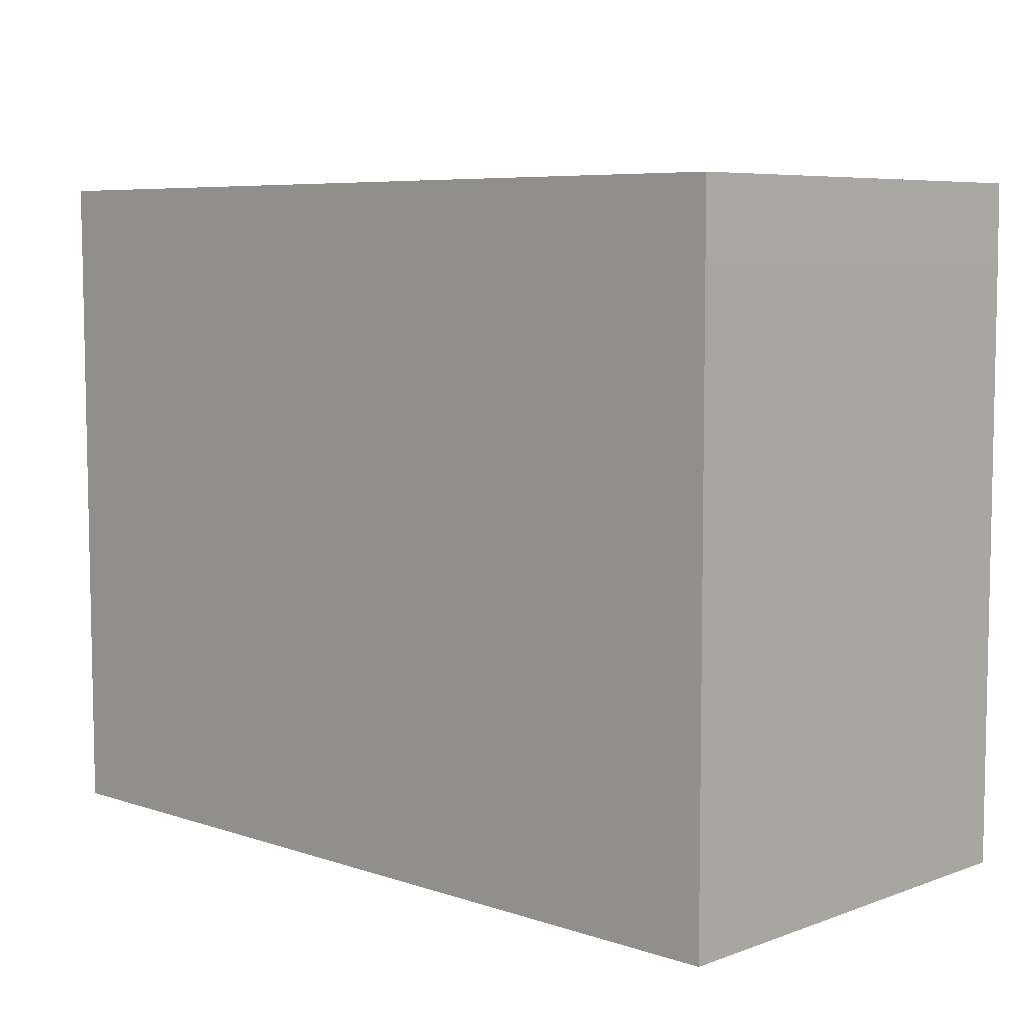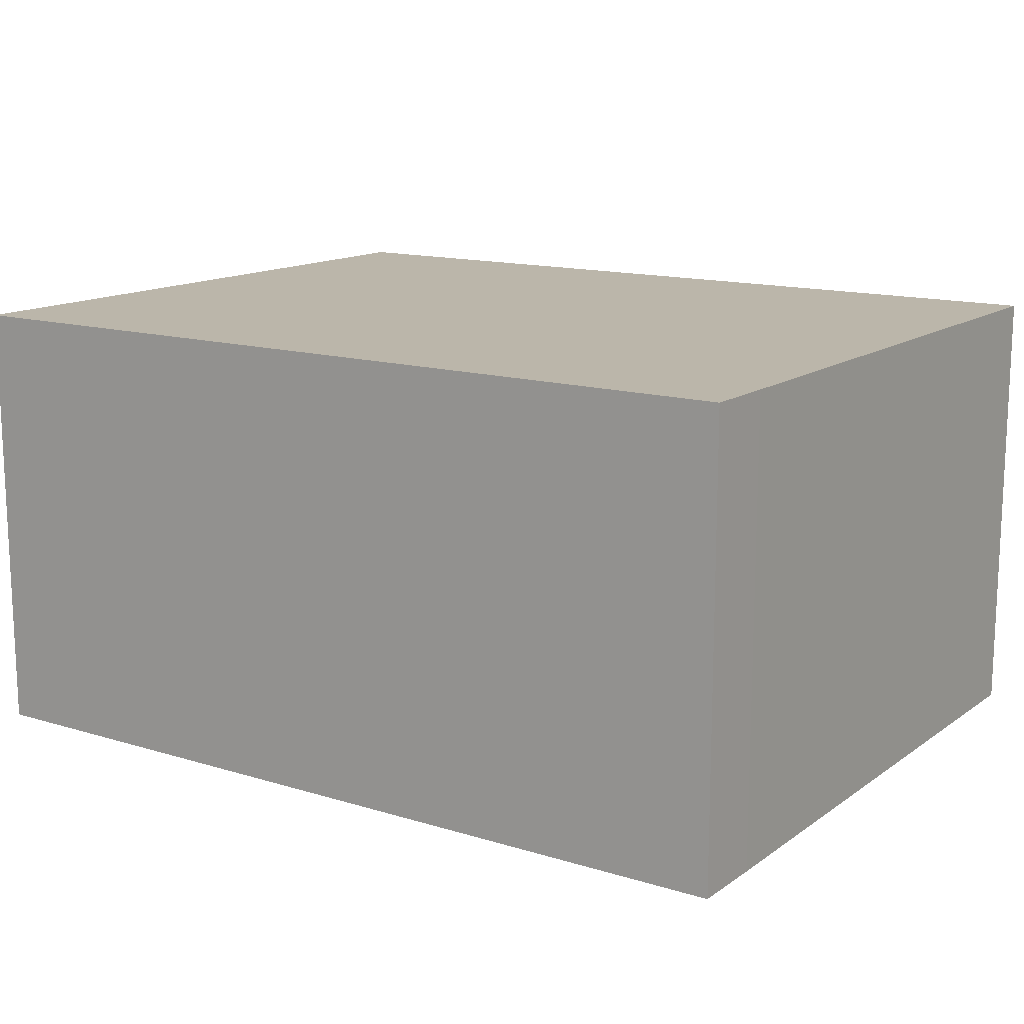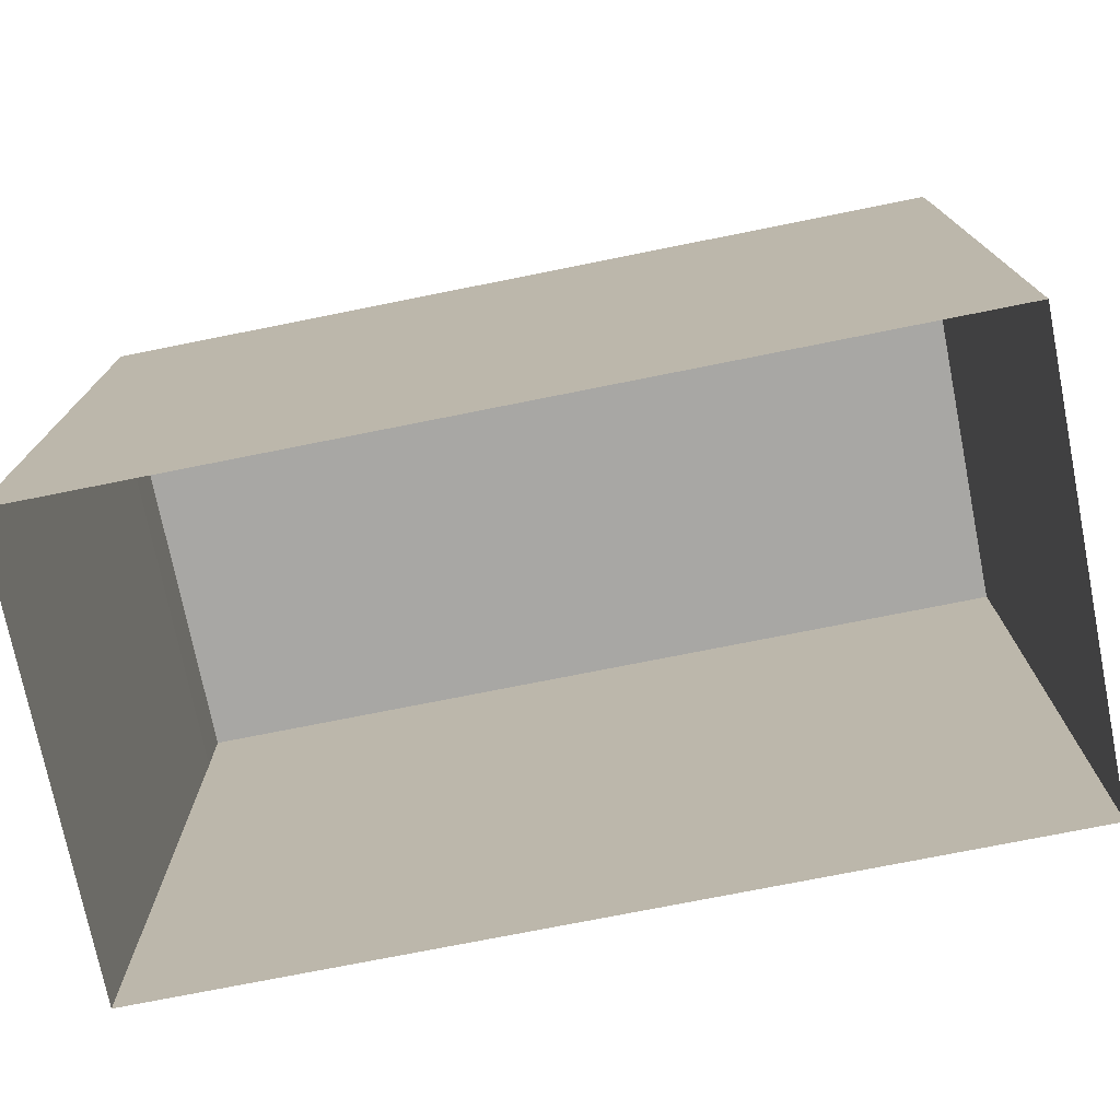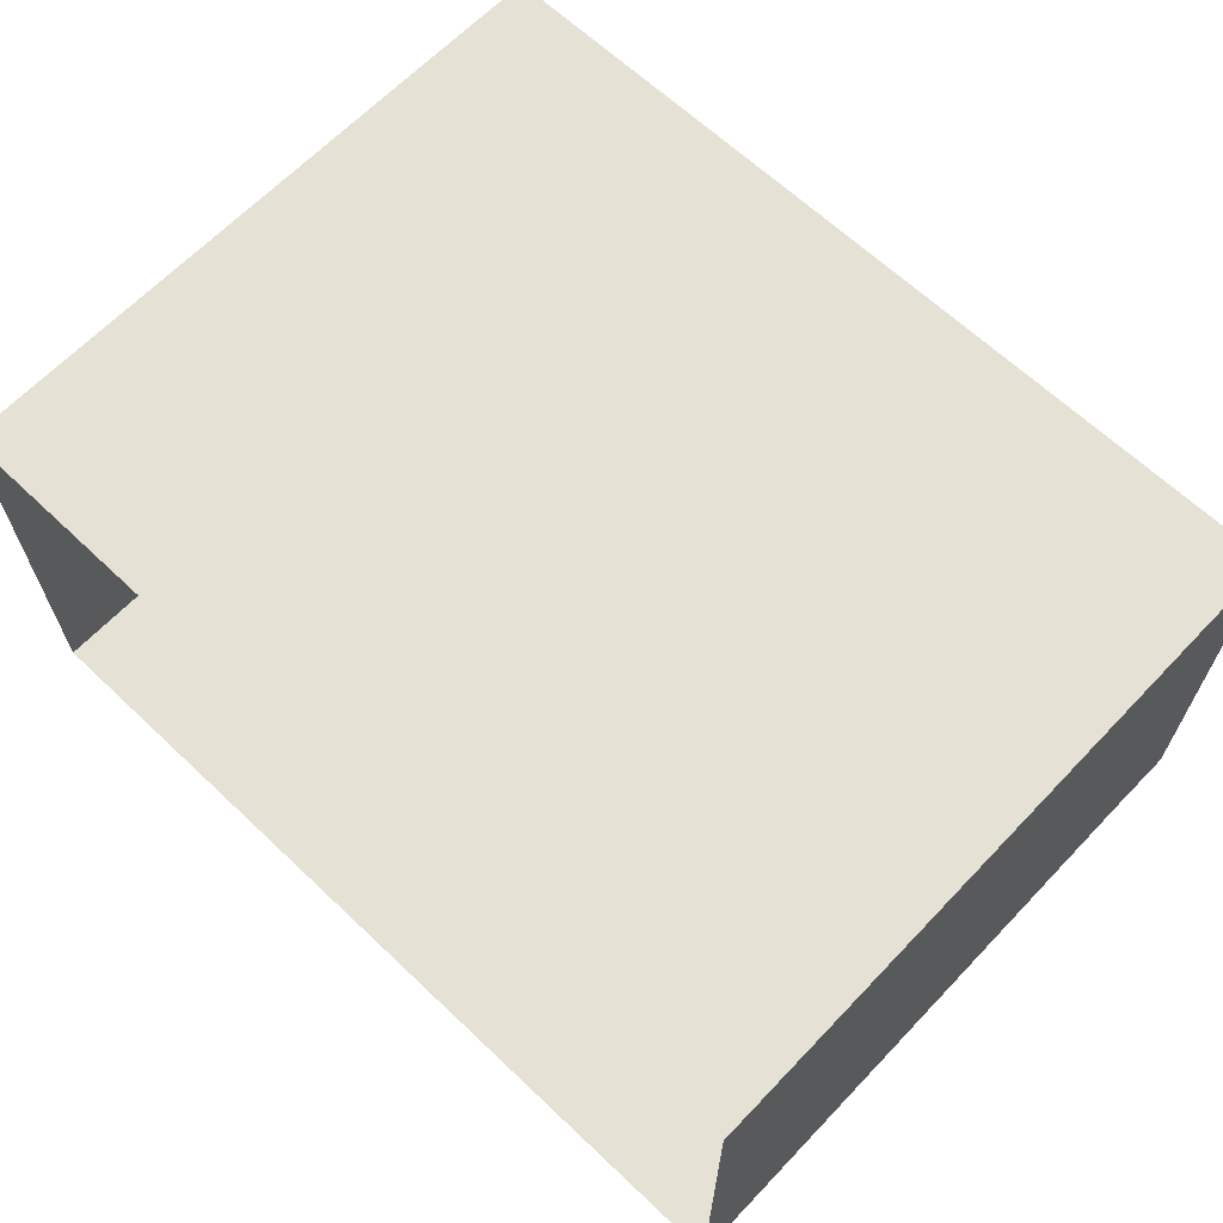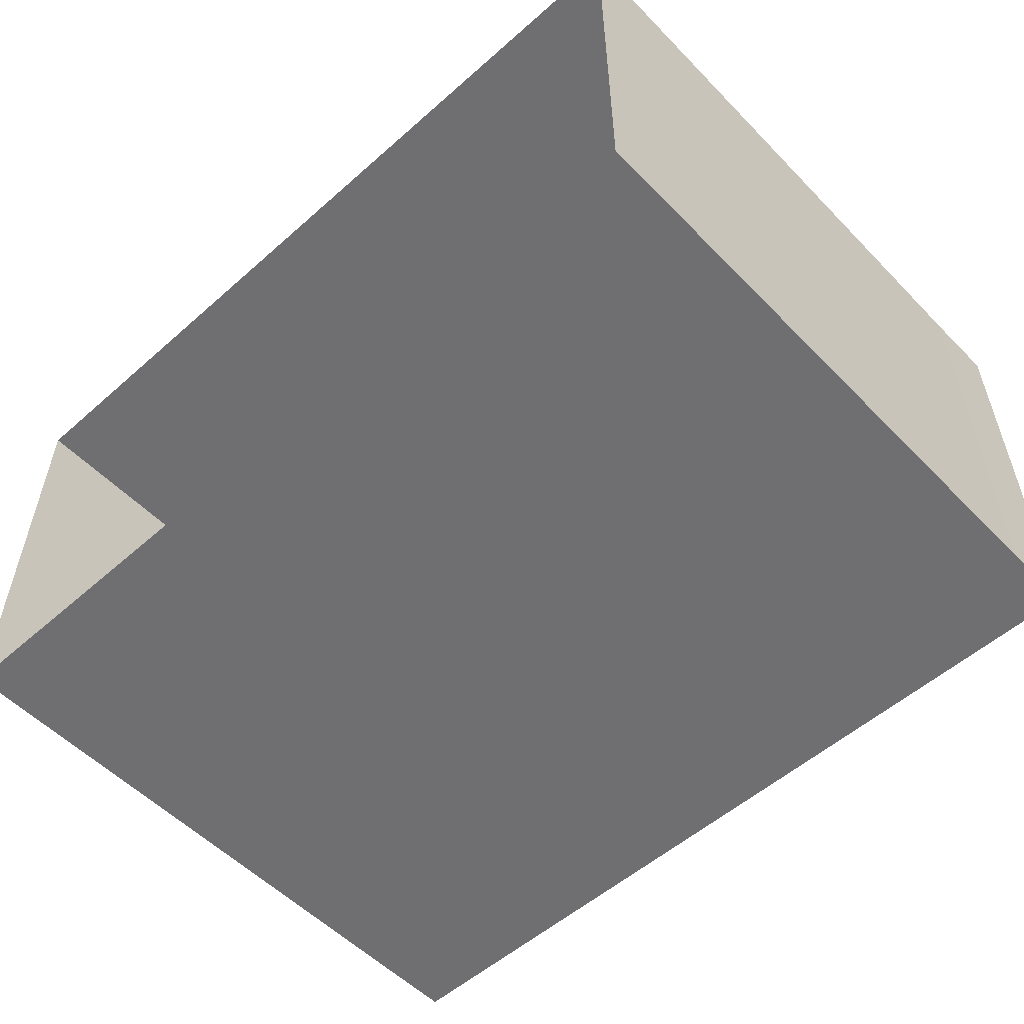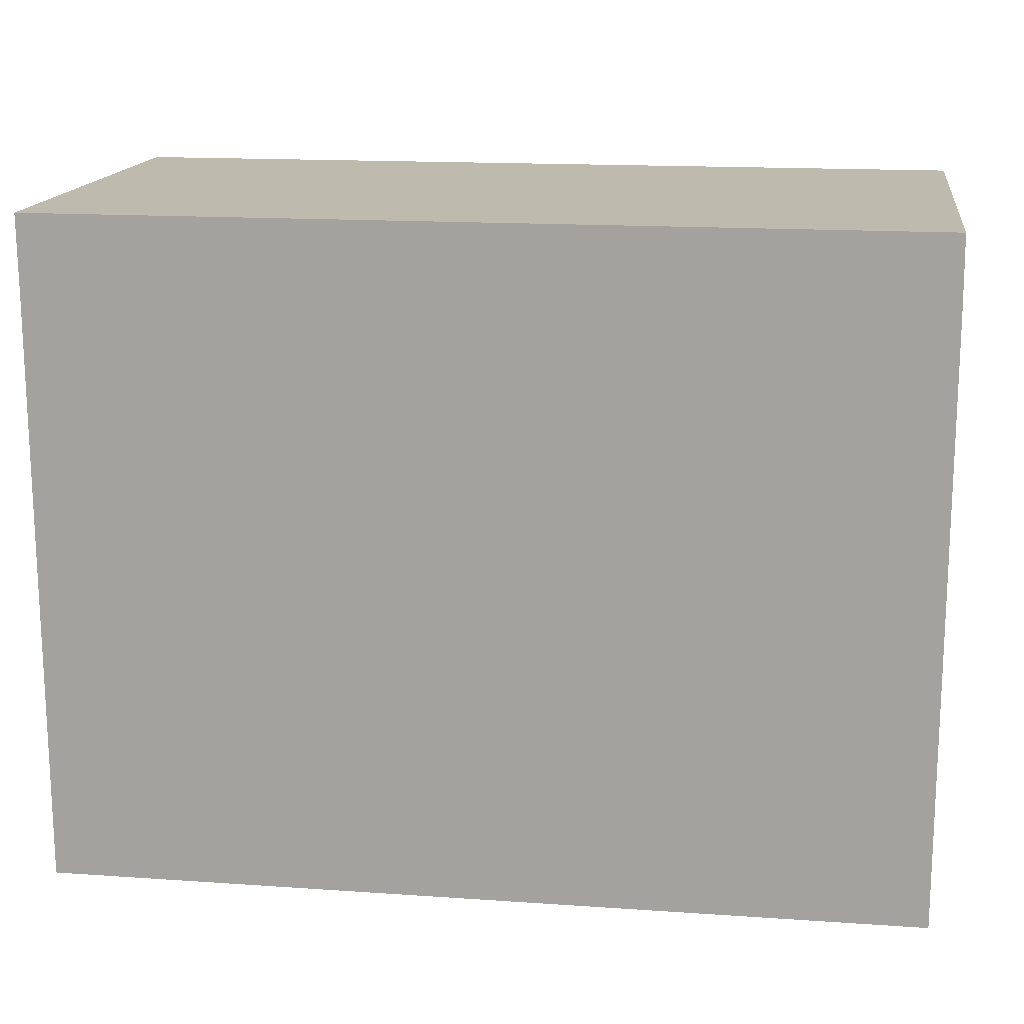
<metadata>
{"format":"obj","ext":"obj","renderer":"f3d","projection":"perspective","resolution":1024,"background":"white","views":[{"elev":6.8,"azim":43.9,"up":"+Z"},{"elev":14.0,"azim":34.0,"up":"+Y"},{"elev":-74.6,"azim":11.3,"up":"+Z"},{"elev":65.0,"azim":-136.4,"up":"+Y"},{"elev":-54.7,"azim":-137.0,"up":"+Y"},{"elev":15.8,"azim":8.2,"up":"+Z"}]}
</metadata>
<code>
g royale_city02_buildings_mesh_14
v 43.58 -48.76 -5.97e-05
v 63.08 -48.76 -5.886e-05
v 63.07 -48.76 13.37
v 43.56 -48.76 13.37
v 43.58 -58.79 -5.971e-05
v 43.58 -48.76 -5.97e-05
v 43.56 -48.76 13.37
v 43.56 -58.79 13.37
v 63.08 -48.76 -5.886e-05
v 63.08 -58.79 -5.888e-05
v 63.07 -58.79 13.37
v 63.07 -48.76 13.37
v 63.07 -58.79 13.37
v 63.08 -58.79 -5.888e-05
v 43.58 -58.79 -5.971e-05
v 43.56 -58.79 13.37
v 43.55 -48.76 15
v 43.56 -48.76 13.37
v 63.07 -48.76 13.37
v 63.05 -48.76 15
v 43.55 -58.79 15
v 43.56 -58.79 13.37
v 43.56 -48.76 13.37
v 43.55 -48.76 15
v 63.05 -48.76 15
v 63.07 -48.76 13.37
v 63.07 -58.79 13.37
v 63.05 -58.79 15
v 63.05 -58.79 15
v 63.07 -58.79 13.37
v 43.56 -58.79 13.37
v 43.55 -58.79 15
v 43.55 -58.79 15
v 43.55 -48.76 15
v 63.05 -48.76 15
v 63.05 -58.79 15
g royale_city02_buildings_mesh_14_0
f 3 2 1
f 4 3 1
f 7 6 5
f 8 7 5
f 11 10 9
f 12 11 9
f 15 14 13
f 16 15 13
f 19 18 17
f 20 19 17
f 23 22 21
f 24 23 21
f 27 26 25
f 28 27 25
f 31 30 29
f 32 31 29
g royale_city02_buildings_mesh_14_1
f 35 34 33
f 36 35 33

</code>
